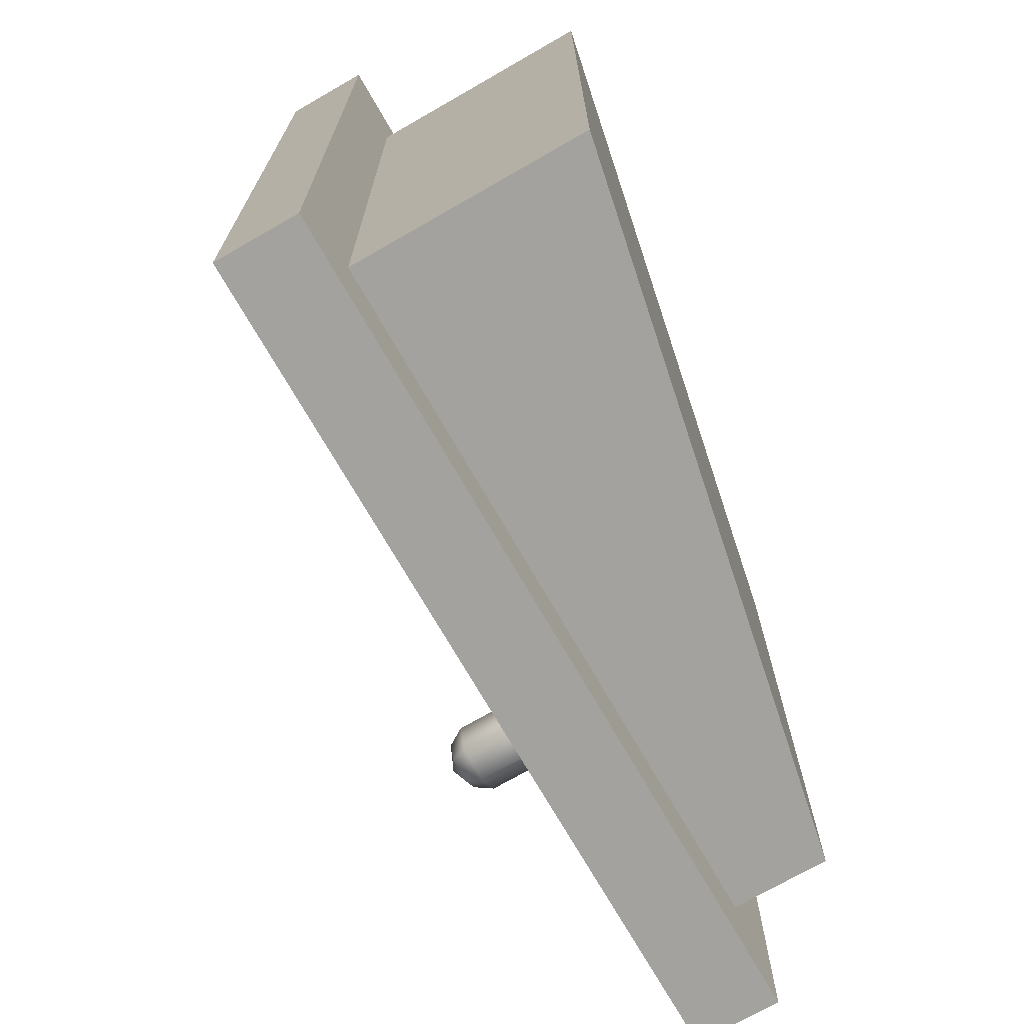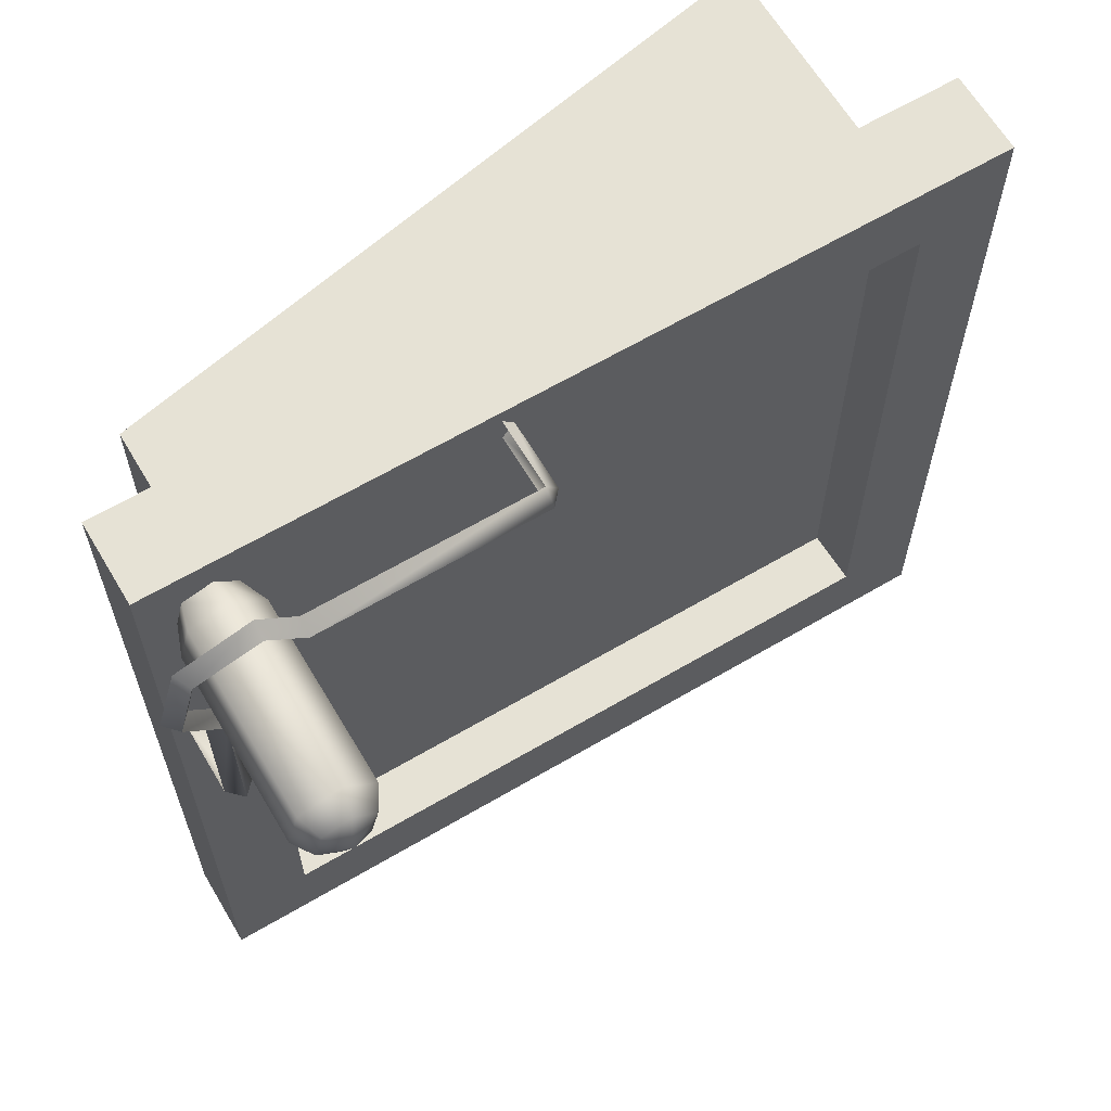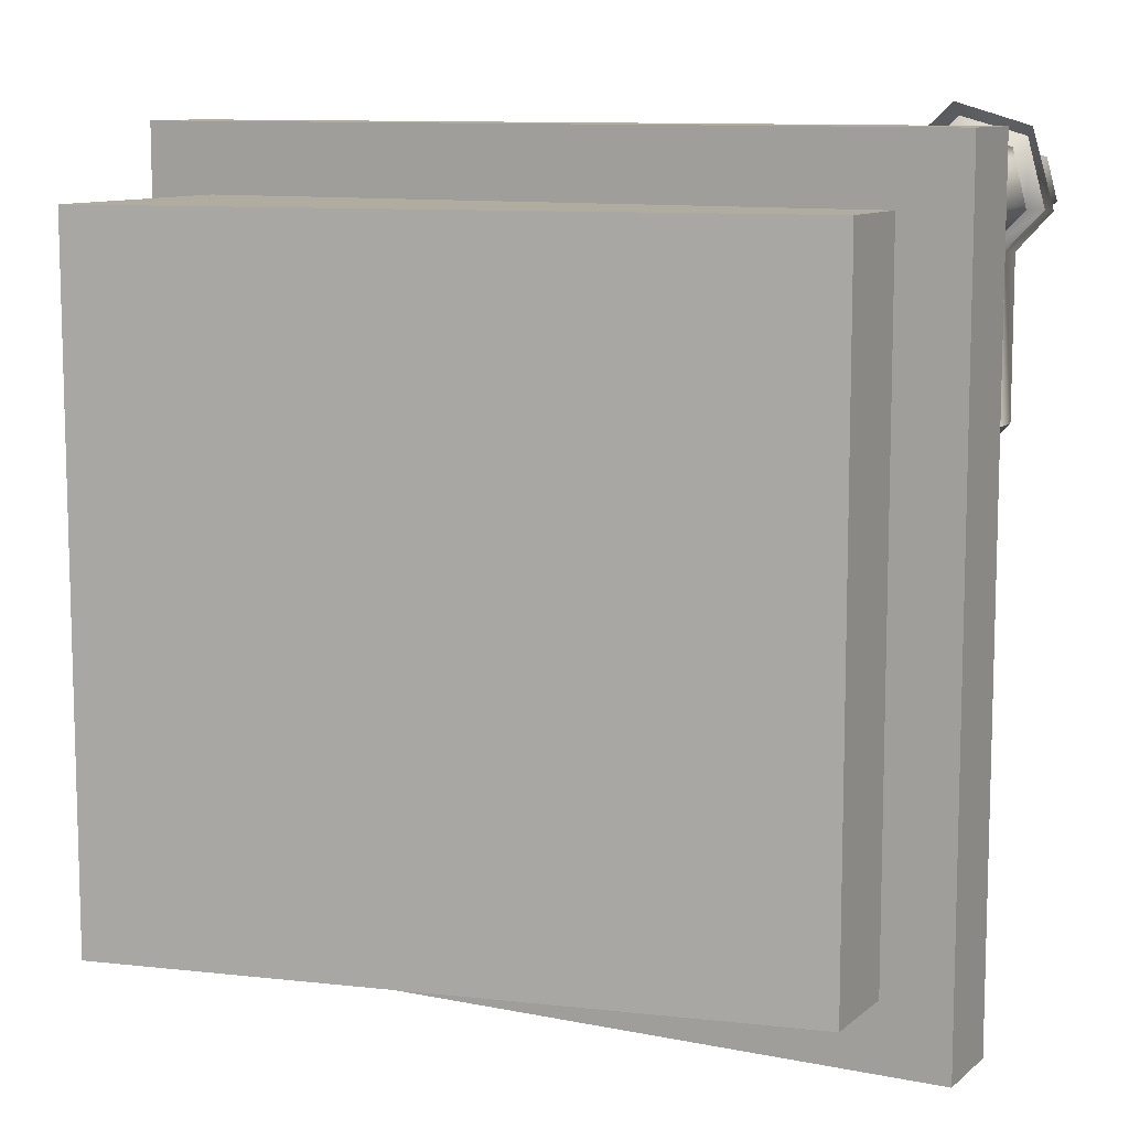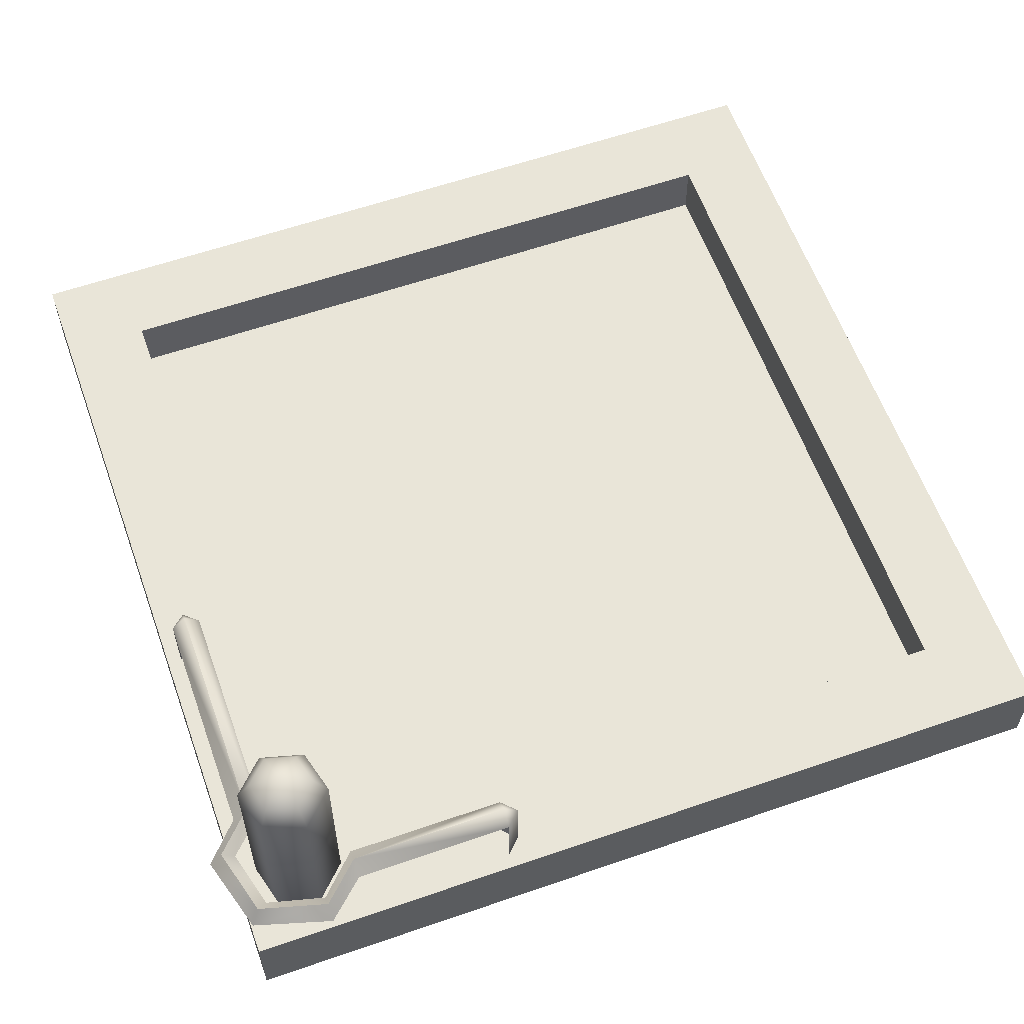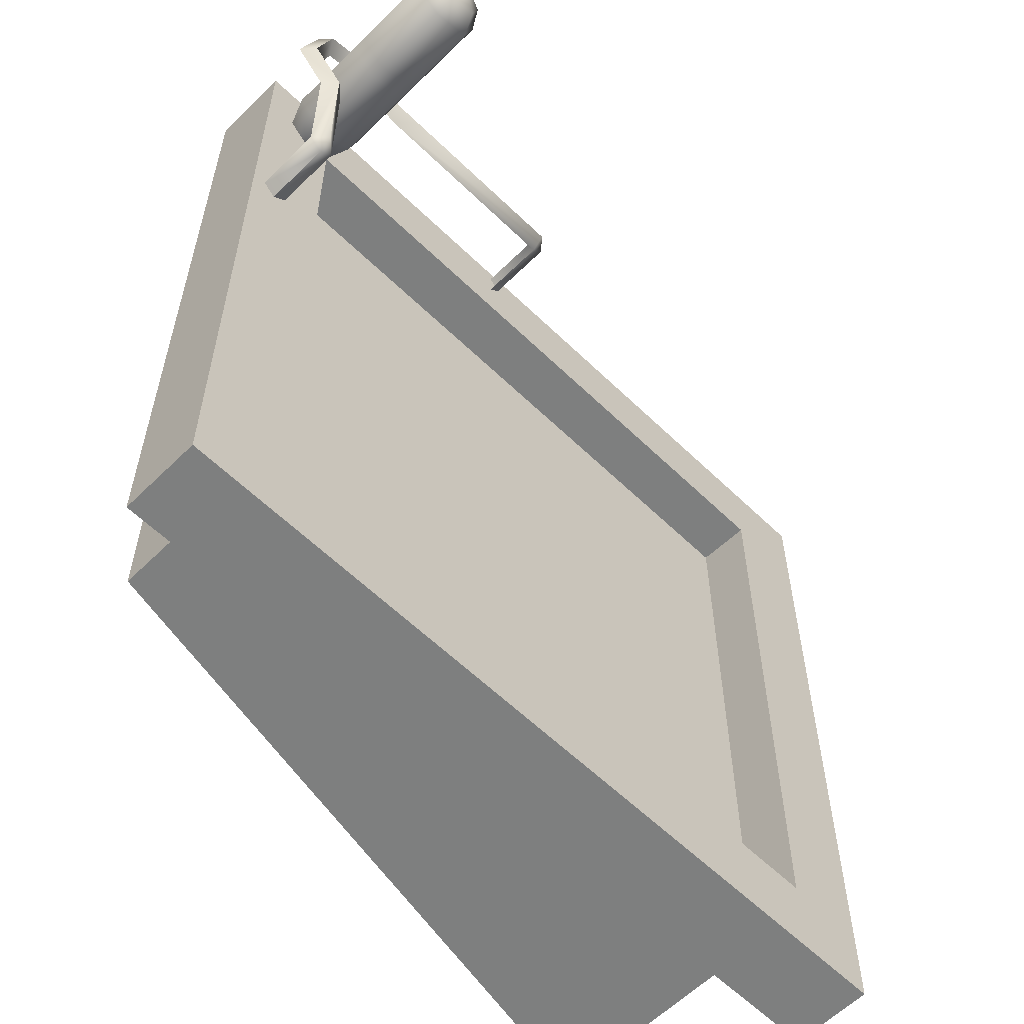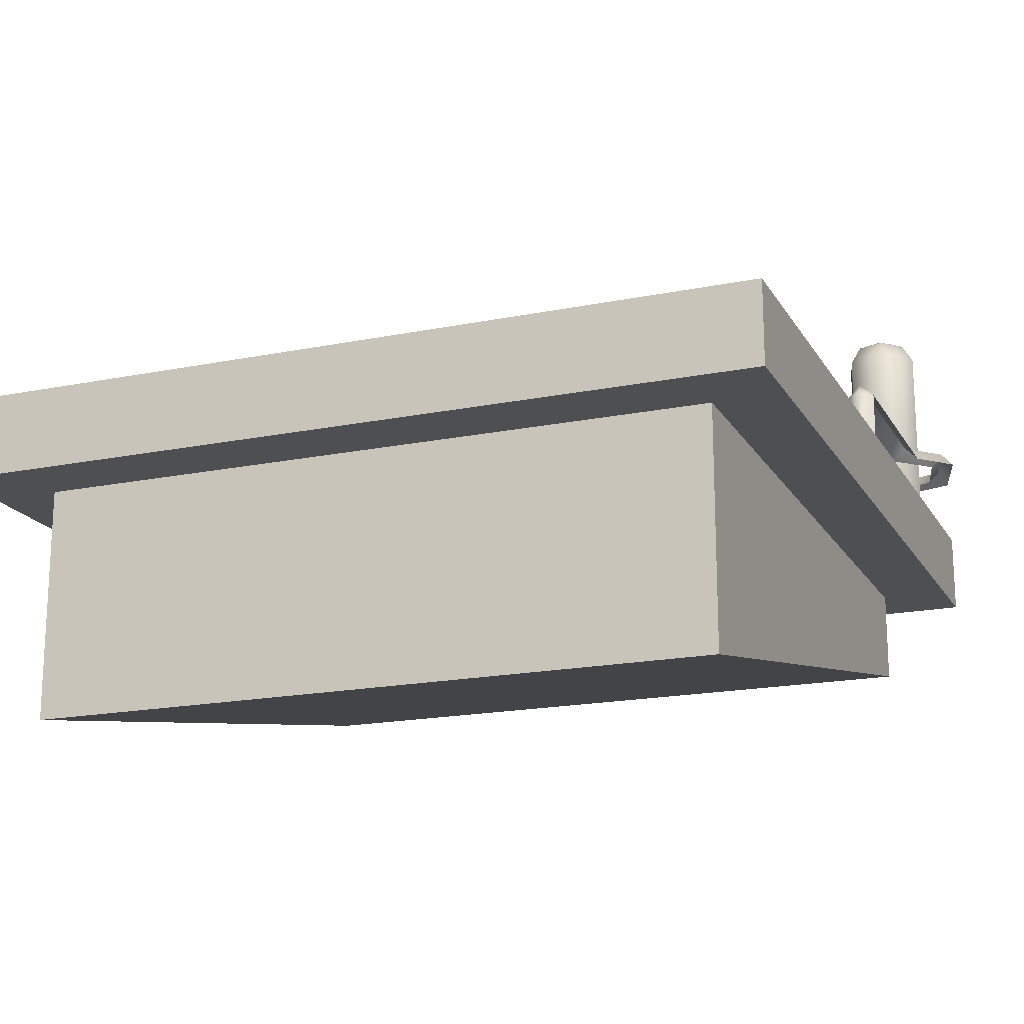
<metadata>
{"format":"obj","ext":"obj","renderer":"f3d","projection":"perspective","resolution":1024,"background":"white","views":[{"elev":-72.4,"azim":-60.1,"up":"+Z"},{"elev":64.0,"azim":149.3,"up":"+Z"},{"elev":10.0,"azim":27.5,"up":"+Z"},{"elev":59.7,"azim":70.4,"up":"+Y"},{"elev":-59.6,"azim":135.2,"up":"+Z"},{"elev":-18.1,"azim":-68.4,"up":"+Y"}]}
</metadata>
<code>
v 35.05 3.235 34.57
v -34.95 3.235 34.57
v -34.95 -20.57 -35.43
v -34.95 3.235 -35.43
v 35.05 3.235 -35.43
v -33.55 11.63 33.17
v 33.65 11.63 33.17
v 33.65 6.035 33.17
v -33.55 6.035 33.17
v -33.55 11.63 -34.03
v -33.55 6.035 -34.03
v 33.65 11.63 -34.03
v 33.65 6.035 -34.03
v 42.05 11.63 -42.43
v 42.05 3.235 -42.43
v -41.95 3.235 -42.43
v -41.95 11.63 -42.43
v 42.05 11.63 41.57
v 42.05 3.235 41.57
v -41.95 11.63 41.57
v -41.95 3.235 41.57
v 35.05 -6.279 -35.43
v -34.95 -20.57 34.57
v 35.05 -6.279 34.57
v 37.85 11.35 14.97
v 37.85 18.63 14.97
v 37.85 18.63 30.37
v 41.56 18.63 34.08
v 40.16 18.63 39.61
v 34.56 18.63 41.08
v 30.85 18.63 37.37
v 8.449 18.63 37.37
v 8.449 11.35 37.37
v 7.259 11.35 38.77
v 8.449 11.35 40.17
v 8.449 18.63 40.17
v 30.85 18.63 40.17
v 34.56 18.63 43.6
v 41.94 18.63 41.46
v 44.08 18.63 34.08
v 40.65 18.63 30.37
v 40.65 18.63 14.97
v 40.65 11.35 14.97
v 39.25 11.35 13.57
v 42.82 20.03 34.08
v 41.05 20.03 40.57
v 34.56 20.03 42.34
v 30.85 20.03 38.77
v 8.449 20.03 38.77
v 7.259 18.63 38.77
v 39.25 18.63 13.57
v 39.25 20.03 30.37
v 39.25 20.03 14.97
v 35.89 35.99 35.41
v 36.68 11.63 32.45
v 36.98 14.43 31.36
v 36.64 34.73 32.59
v 33.72 11.63 33.24
v 32.92 14.43 32.44
v 33.82 34.73 33.35
v 32.92 11.63 36.21
v 31.83 14.43 36.5
v 33.07 34.73 36.17
v 35.09 11.63 38.38
v 34.8 14.43 39.47
v 35.13 34.73 38.23
v 38.06 11.63 37.58
v 38.86 14.43 38.38
v 37.95 34.73 37.48
v 38.85 11.63 34.62
v 39.95 14.43 34.32
v 38.71 34.73 34.66
v 34.8 24.23 39.47
v 38.86 24.23 38.38
v 36.98 24.23 31.36
v 32.92 24.23 32.44
v 39.95 24.23 34.32
v 31.83 24.23 36.5
v 34.8 22.83 39.47
v 38.86 22.83 38.38
v 39.95 22.83 34.32
v 31.83 22.83 36.5
v 36.98 22.83 31.36
v 32.92 22.83 32.44
v 36.98 32.63 31.36
v 32.92 32.63 32.44
v 31.83 32.63 36.5
v 34.8 32.63 39.47
v 38.86 32.63 38.38
v 39.95 32.63 34.32
v 37.27 21.45 32.18
v 37.27 15.82 32.18
v 32.4 21.45 34.99
v 32.4 15.82 34.99
v 34.51 21.45 38.64
v 34.51 15.82 38.64
v 39.38 21.45 35.83
v 39.38 15.82 35.83
v 32.66 31.25 34.03
v 32.66 25.62 34.03
v 35.47 31.25 38.9
v 35.47 25.62 38.9
v 39.12 31.25 36.79
v 39.12 25.62 36.79
v 36.31 31.25 31.93
v 36.31 25.62 31.93
v -33.55 6.035 33.17
v -33.55 6.035 -34.03
v -33.55 11.63 33.17
v -33.41 6.035 33.17
v -33.55 11.63 -34.03
v -33.41 6.035 -34.03
f 41 42 52
f 41 52 40
f 40 52 45
f 40 45 39
f 39 45 46
f 39 46 38
f 38 46 47
f 38 47 37
f 37 47 48
f 37 48 36
f 42 53 52
f 33 34 50
f 33 50 32
f 32 50 49
f 32 49 31
f 31 49 48
f 31 48 30
f 30 48 47
f 30 47 29
f 29 47 46
f 29 46 28
f 28 46 45
f 28 45 27
f 27 45 52
f 27 52 26
f 26 52 53
f 26 53 51
f 51 53 42
f 51 42 43
f 51 43 44
f 51 44 26
f 26 44 25
f 50 34 36
f 50 36 49
f 49 36 48
f 34 35 36
f 18 20 19
f 19 20 21
f 16 21 17
f 17 21 20
f 20 10 17
f 17 10 12
f 17 12 14
f 14 12 7
f 14 7 18
f 18 7 6
f 18 6 20
f 20 6 10
f 16 17 15
f 15 17 14
f 18 19 14
f 14 19 15
f 85 57 72
f 85 72 90
f 90 72 69
f 90 69 89
f 89 69 66
f 89 66 88
f 88 66 63
f 88 63 87
f 87 63 60
f 87 60 86
f 86 60 57
f 86 57 85
f 57 60 54
f 54 60 63
f 63 66 54
f 66 69 54
f 54 69 72
f 54 72 57
f 75 85 77
f 77 85 90
f 77 90 74
f 74 90 89
f 74 89 73
f 73 89 88
f 73 88 78
f 78 88 87
f 78 87 76
f 76 87 86
f 76 86 75
f 75 86 85
f 8 9 7
f 7 9 6
f 11 13 10
f 10 13 12
f 13 8 12
f 12 8 7
f 110 112 109
f 109 112 111
f 55 56 71
f 55 71 70
f 70 71 68
f 70 68 67
f 67 68 65
f 67 65 64
f 64 65 62
f 64 62 61
f 61 62 59
f 61 59 58
f 58 59 56
f 58 56 55
f 78 82 73
f 73 82 79
f 76 84 78
f 78 84 82
f 75 83 76
f 76 83 84
f 77 81 75
f 75 81 83
f 74 80 77
f 77 80 81
f 73 79 74
f 74 79 80
f 94 93 92
f 92 93 91
f 98 97 96
f 96 97 95
f 102 101 100
f 100 101 99
f 106 105 104
f 104 105 103
f 56 83 71
f 71 83 81
f 71 81 68
f 68 81 80
f 68 80 65
f 65 80 79
f 65 79 62
f 62 79 82
f 62 82 59
f 59 82 84
f 59 84 56
f 56 84 83
f 13 11 8
f 8 11 9
f 16 2 21
f 21 2 1
f 21 1 19
f 19 1 5
f 19 5 15
f 15 5 4
f 15 4 16
f 16 4 2
f 3 22 23
f 23 22 24
f 23 24 2
f 2 24 1
f 2 4 23
f 3 23 4
f 3 4 22
f 22 4 5
f 5 1 22
f 22 1 24

</code>
